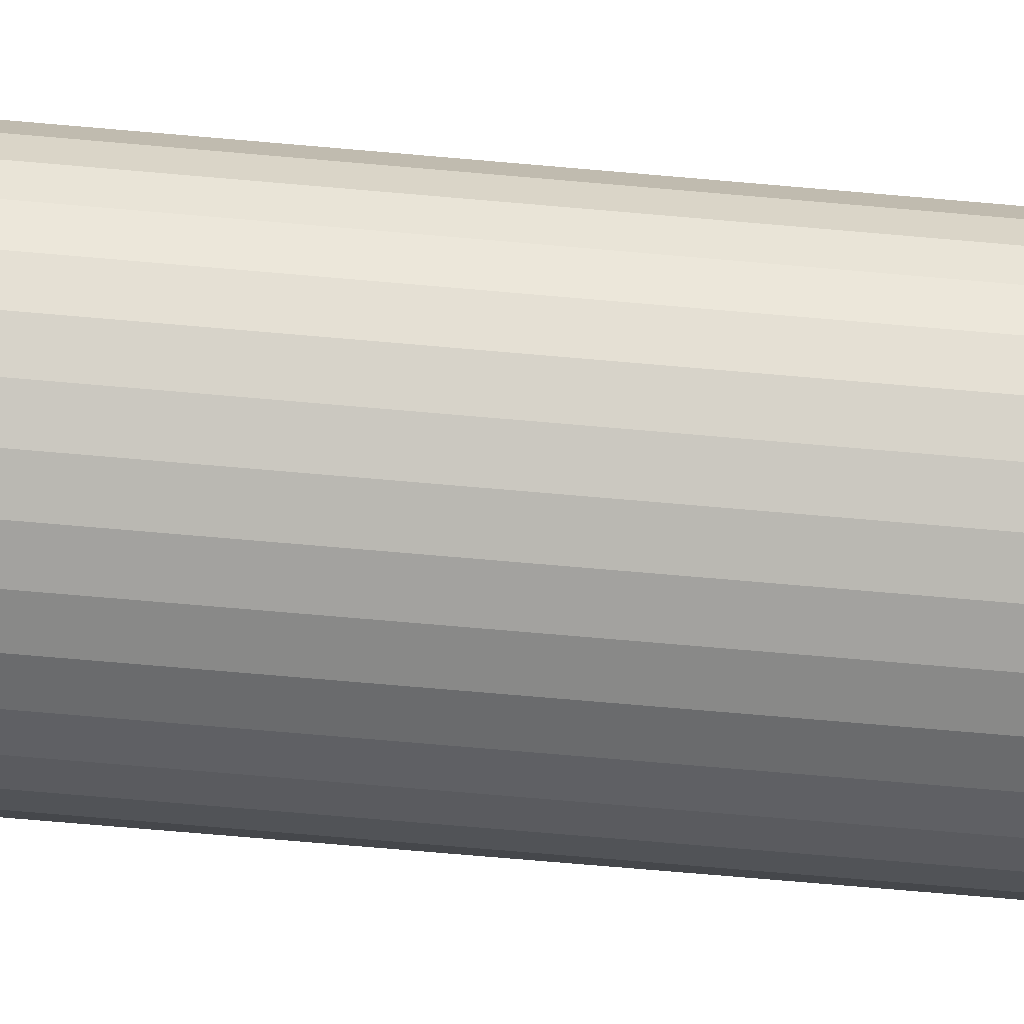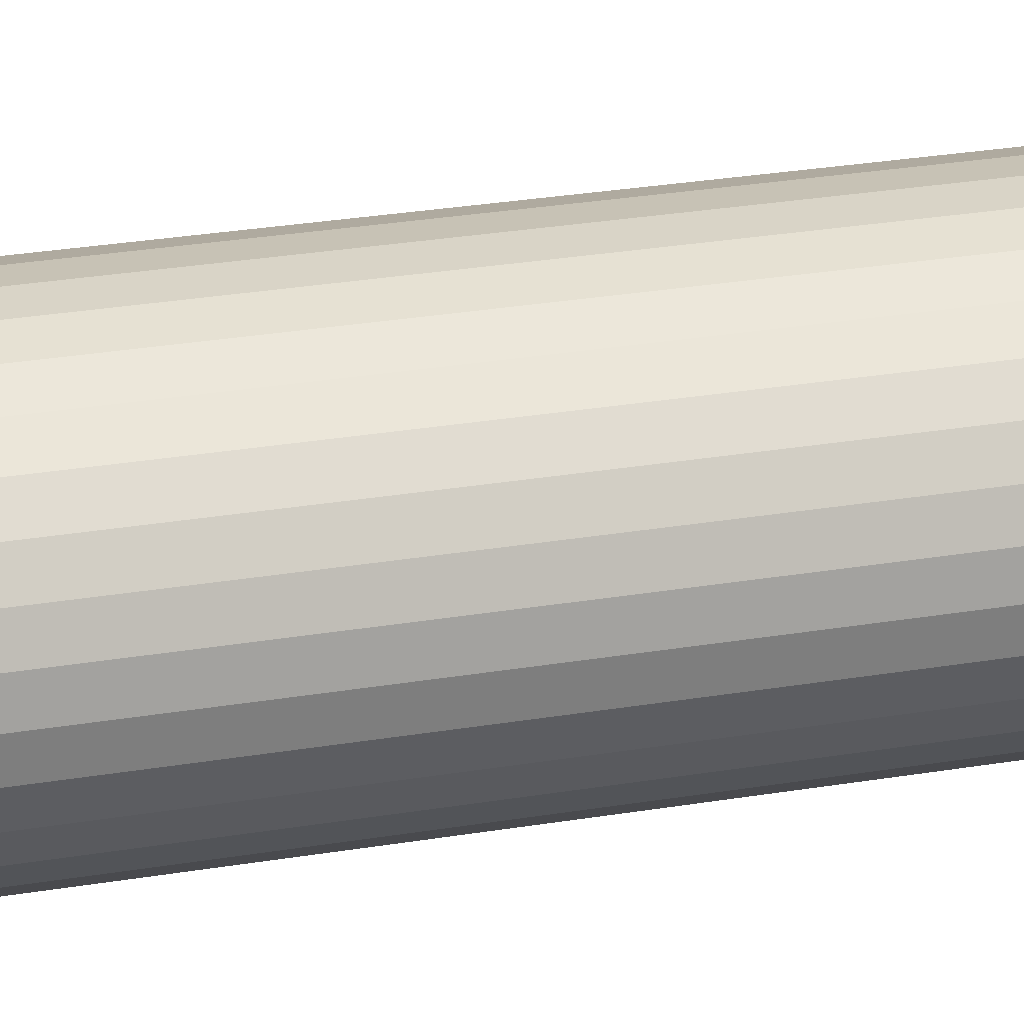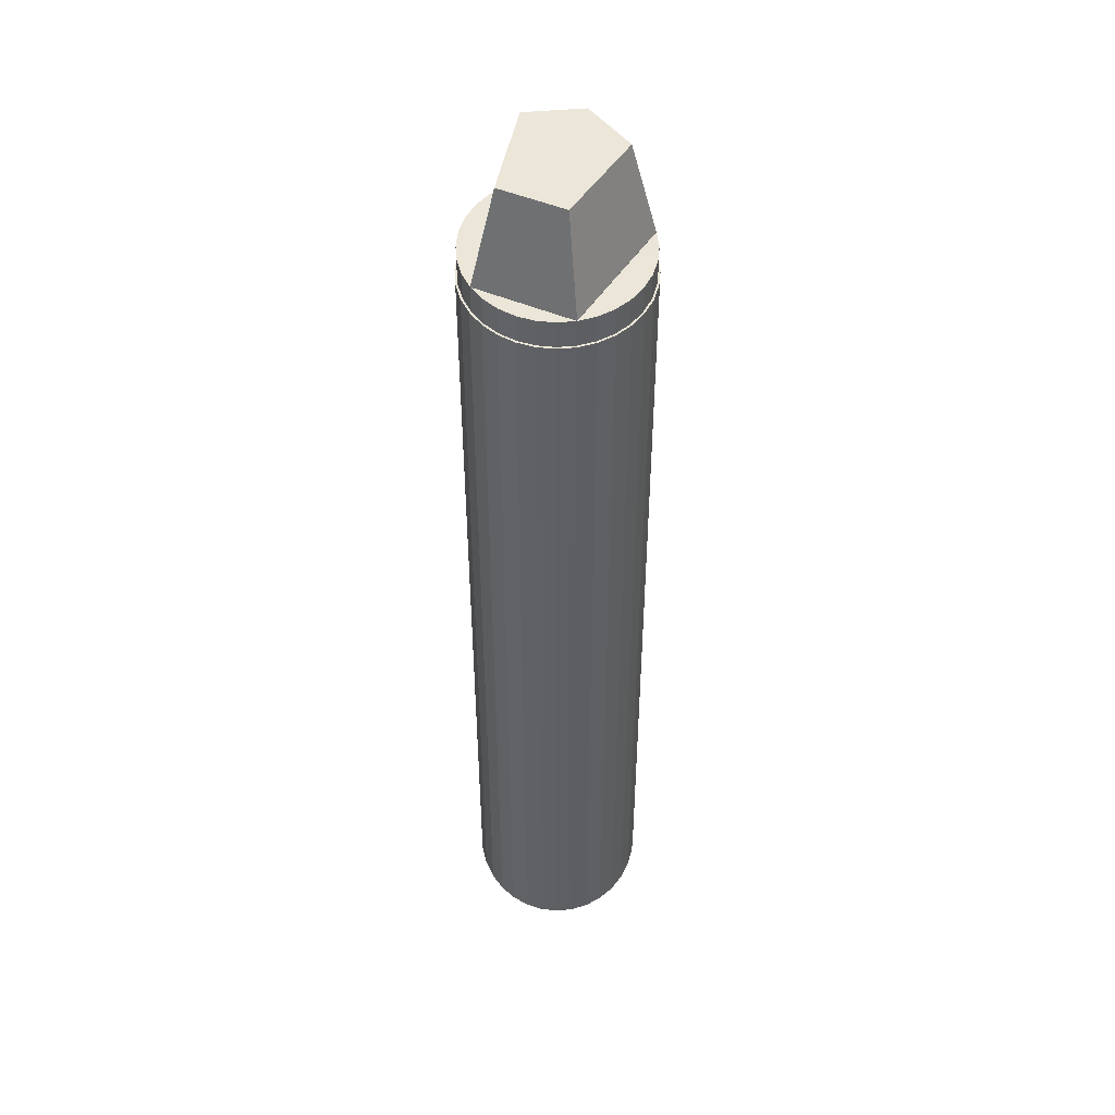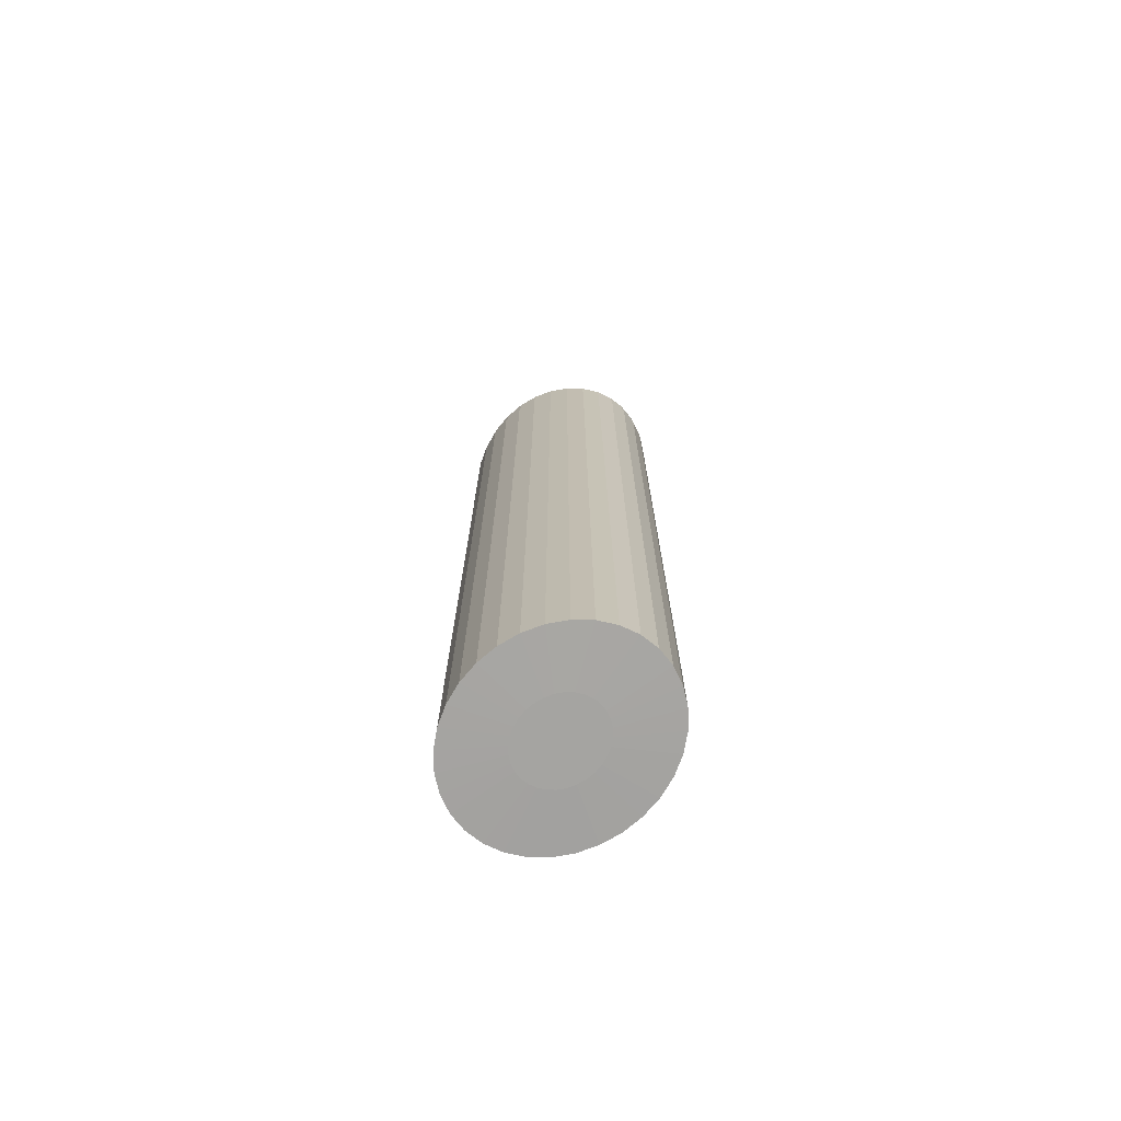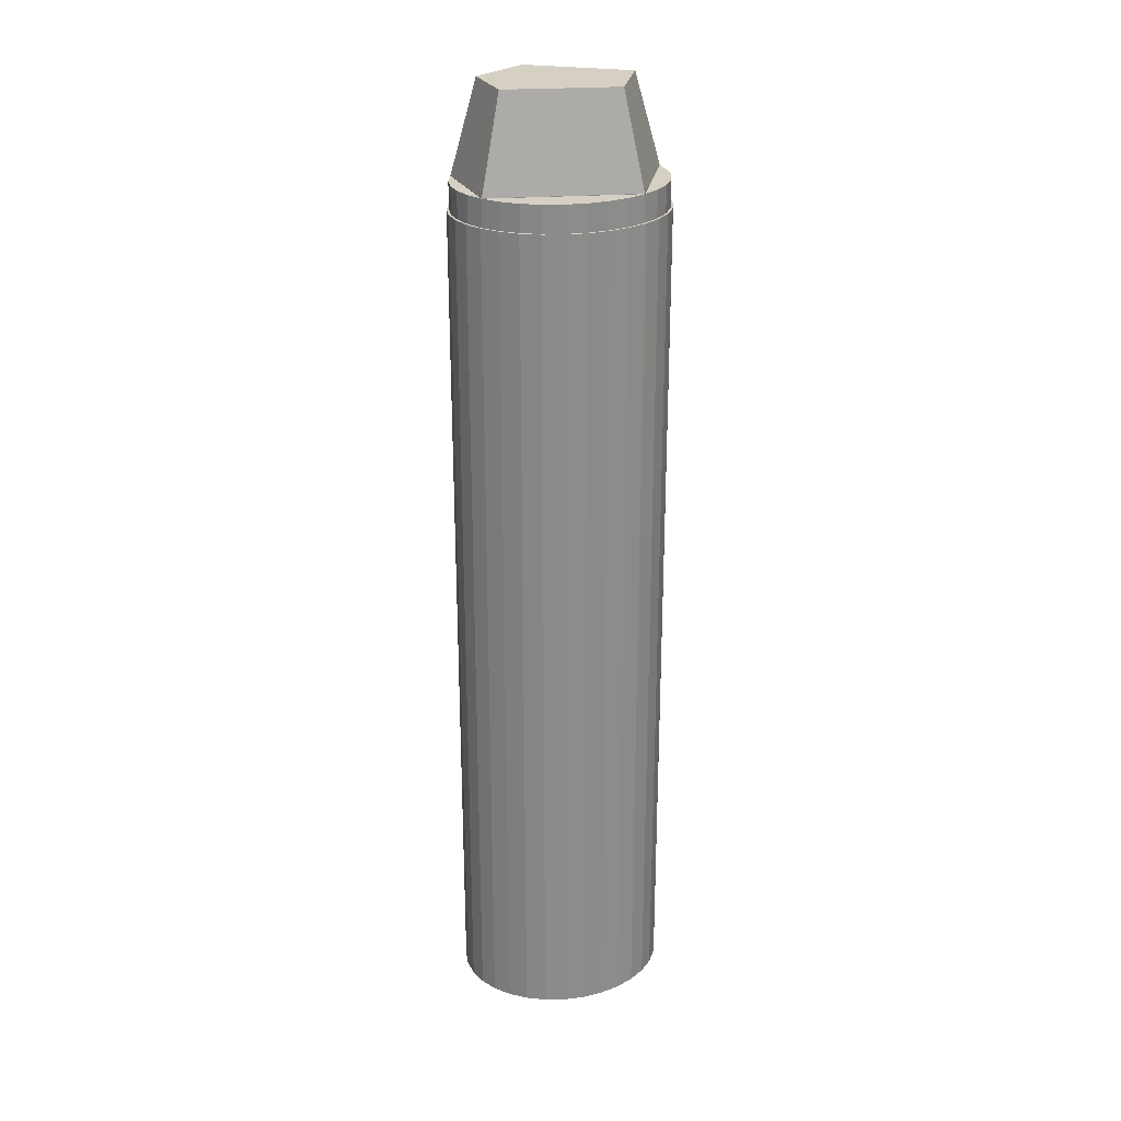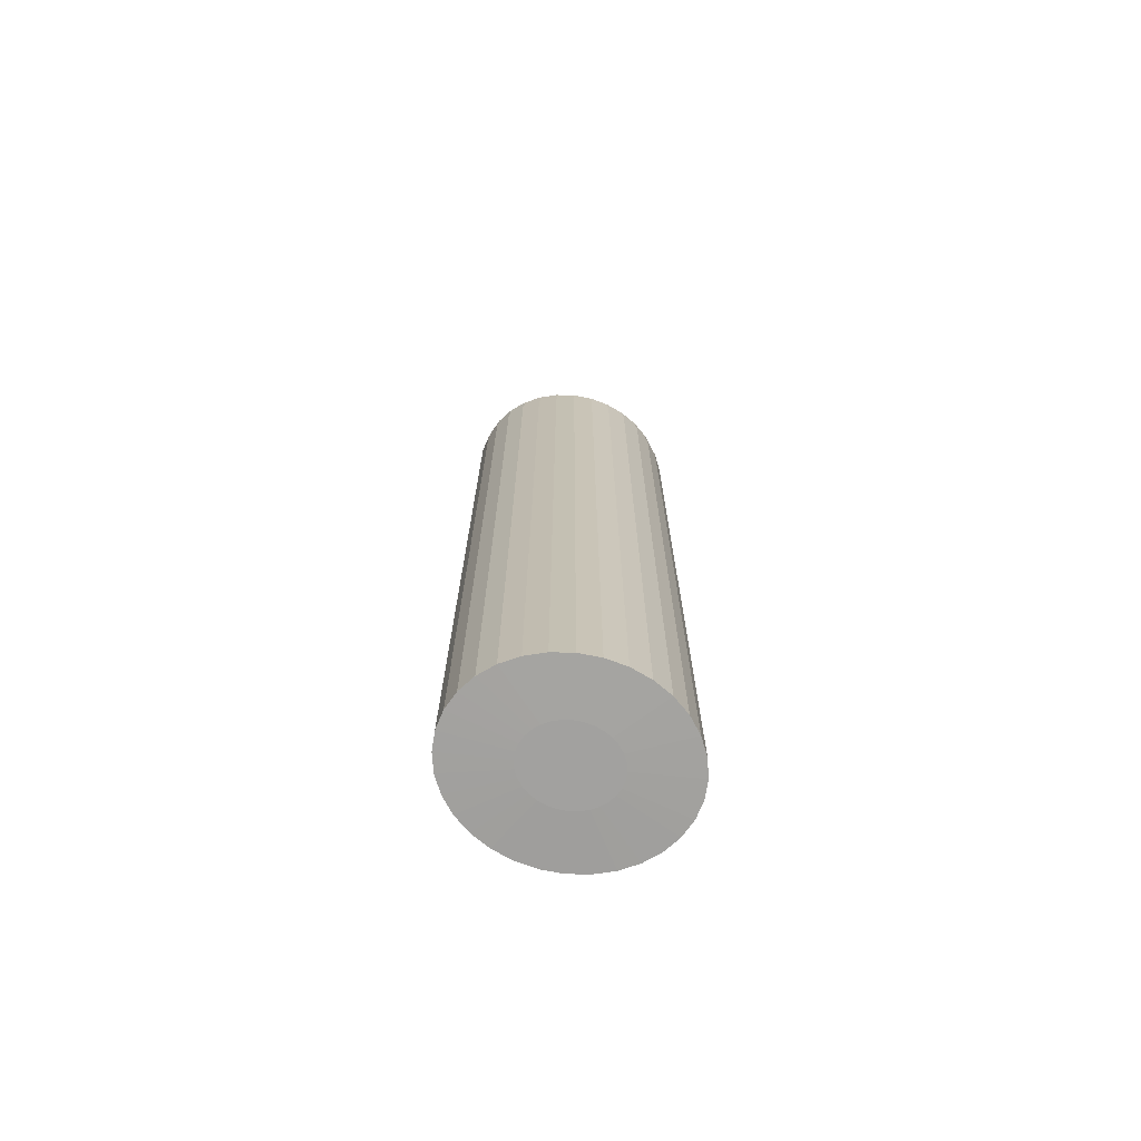
<metadata>
{"format":"obj","ext":"obj","renderer":"f3d","projection":"perspective","resolution":1024,"background":"white","views":[{"elev":-67.8,"azim":-95.1,"up":"+Y"},{"elev":23.8,"azim":73.4,"up":"+Y"},{"elev":46.5,"azim":90.5,"up":"+Z"},{"elev":-73.3,"azim":45.2,"up":"+Z"},{"elev":26.3,"azim":-15.7,"up":"+Z"},{"elev":-72.2,"azim":-15.8,"up":"+Z"}]}
</metadata>
<code>
v -0.000607 -0.003307 0.003556
v -0.001672 -0.003307 0.4036
v -0.001567 -0.01161 0.003556
v -0.002613 -0.01143 0.4036
v -0.004413 -0.01959 0.003556
v -0.005397 -0.01924 0.4036
v -0.009033 -0.02695 0.003556
v -0.009919 -0.02644 0.4036
v -0.01525 -0.03339 0.003556
v -0.016 -0.03275 0.4036
v -0.02283 -0.03868 0.003556
v -0.02342 -0.03793 0.4036
v -0.03147 -0.04262 0.003556
v -0.03188 -0.04178 0.4036
v -0.04085 -0.04504 0.003556
v -0.04106 -0.04415 0.4036
v -0.05061 -0.04586 0.003556
v -0.05061 -0.04495 0.4036
v -0.06036 -0.04504 0.003556
v -0.06015 -0.04415 0.4036
v -0.06974 -0.04262 0.003556
v -0.06933 -0.04178 0.4036
v -0.07838 -0.03868 0.003556
v -0.07779 -0.03793 0.4036
v -0.08596 -0.03339 0.003556
v -0.08521 -0.03275 0.4036
v -0.09218 -0.02695 0.003556
v -0.09129 -0.02644 0.4036
v -0.0968 -0.01959 0.003556
v -0.09582 -0.01924 0.4036
v -0.09965 -0.01161 0.003556
v -0.0986 -0.01143 0.4036
v -0.1006 -0.003307 0.003556
v -0.09954 -0.003307 0.4036
v -0.09965 0.004994 0.003556
v -0.0986 0.004817 0.4036
v -0.0968 0.01298 0.003556
v -0.09582 0.01263 0.4036
v -0.09218 0.02033 0.003556
v -0.09129 0.01983 0.4036
v -0.08596 0.02678 0.003556
v -0.08521 0.02614 0.4036
v -0.07838 0.03207 0.003556
v -0.07779 0.03132 0.4036
v -0.06974 0.036 0.003556
v -0.06933 0.03517 0.4036
v -0.06036 0.03842 0.003556
v -0.0818 0.02548 0.3961
v -0.05061 0.03924 0.003556
v -0.05061 0.03833 0.4036
v -0.04085 0.03842 0.003556
v -0.04106 0.03753 0.4036
v -0.03147 0.036 0.003556
v -0.03188 0.03517 0.4036
v -0.02283 0.03207 0.003556
v -0.02342 0.03132 0.4036
v -0.01525 0.02678 0.003556
v -0.016 0.02614 0.4036
v -0.009033 0.02033 0.003556
v -0.009919 0.01983 0.4036
v -0.004413 0.01298 0.003556
v -0.005397 0.01263 0.4036
v -0.001567 0.004994 0.003556
v -0.002613 0.004817 0.4036
v -0.001567 -0.01161 0.4036
v -0.000607 -0.003307 0.4036
v -0.004413 -0.01959 0.4036
v -0.009033 -0.02695 0.4036
v -0.01525 -0.03339 0.4036
v -0.02283 -0.03868 0.4036
v -0.03147 -0.04262 0.4036
v -0.04085 -0.04504 0.4036
v -0.05061 -0.04586 0.4036
v -0.06036 -0.04504 0.4036
v -0.06974 -0.04262 0.4036
v -0.07838 -0.03868 0.4036
v -0.08596 -0.03339 0.4036
v -0.09218 -0.02695 0.4036
v -0.0968 -0.01959 0.4036
v -0.09965 -0.01161 0.4036
v -0.1006 -0.003307 0.4036
v -0.09965 0.004994 0.4036
v -0.0968 0.01298 0.4036
v -0.09218 0.02033 0.4036
v -0.08596 0.02678 0.4036
v -0.07838 0.03207 0.4036
v -0.06974 0.036 0.4036
v -0.06036 0.03842 0.4036
v -0.05061 0.03924 0.4036
v -0.04085 0.03842 0.4036
v -0.03147 0.036 0.4036
v -0.02283 0.03207 0.4036
v -0.01525 0.02678 0.4036
v -0.009033 0.02033 0.4036
v -0.004413 0.01298 0.4036
v -0.001567 0.004994 0.4036
v -0.002613 -0.01143 0.4161
v -0.001672 -0.003307 0.4161
v -0.005397 -0.01924 0.4161
v -0.009919 -0.02644 0.4161
v -0.016 -0.03275 0.4161
v -0.02342 -0.03793 0.4161
v -0.03188 -0.04178 0.4161
v -0.04106 -0.04415 0.4161
v -0.05061 -0.04495 0.4161
v -0.06015 -0.04415 0.4161
v -0.06933 -0.04178 0.4161
v -0.07779 -0.03793 0.4161
v -0.08521 -0.03275 0.4161
v -0.09129 -0.02644 0.4161
v -0.09582 -0.01924 0.4161
v -0.0986 -0.01143 0.4161
v -0.09954 -0.003307 0.4161
v -0.0986 0.004817 0.4161
v -0.09582 0.01263 0.4161
v -0.09129 0.01983 0.4161
v -0.08521 0.02614 0.4161
v -0.07779 0.03132 0.4161
v -0.06933 0.03517 0.4161
v -0.0602 0.03732 0.416
v -0.05061 0.03833 0.4161
v -0.04106 0.03753 0.4161
v -0.03188 0.03517 0.4161
v -0.02342 0.03132 0.4161
v -0.016 0.02614 0.4161
v -0.009919 0.01983 0.4161
v -0.005397 0.01263 0.4161
v -0.002613 0.004817 0.4161
v -0.03141 0.02107 0.4161
v -0.01302 -0.01656 0.4161
v -0.05736 -0.03219 0.4161
v -0.09355 -0.006907 0.4161
v -0.07801 0.02497 0.4161
v -0.02997 -0.02745 0.4593
v -0.02342 -0.03793 0.4163
v -0.08137 -0.01875 0.4593
v -0.09129 -0.02644 0.4163
v -0.08455 0.008682 0.4592
v -0.09582 0.01263 0.4163
v -0.05954 0.02602 0.4592
v -0.0602 0.03732 0.4162
v -0.01593 0.001401 0.4592
v -0.002613 0.004817 0.4163
v -0.03141 0.02107 0.4162
v -0.03734 0.01349 0.4592
v -0.01302 -0.01656 0.4163
v -0.02295 -0.01301 0.4593
v -0.05736 -0.03219 0.4163
v -0.05526 -0.02317 0.4592
v -0.09355 -0.006907 0.4163
v -0.08285 -0.005966 0.4593
v -0.07801 0.02497 0.4162
v -0.07121 0.01793 0.4592
v -0.03005 -0.003307 0.003031
v -0.03045 -0.00672 0.003031
v -0.03162 -0.01 0.003031
v -0.03352 -0.01303 0.003031
v -0.03607 -0.01568 0.003031
v -0.03919 -0.01785 0.003031
v -0.04274 -0.01947 0.003031
v -0.0466 -0.02046 0.003031
v -0.05061 -0.0208 0.003031
v -0.05462 -0.02046 0.003031
v -0.05847 -0.01947 0.003031
v -0.06203 -0.01785 0.003031
v -0.06514 -0.01568 0.003031
v -0.0677 -0.01303 0.003031
v -0.0696 -0.01 0.003031
v -0.07077 -0.00672 0.003031
v -0.07116 -0.003307 0.003031
v -0.07077 0.000105 0.003031
v -0.0696 0.003386 0.003031
v -0.0677 0.00641 0.003031
v -0.06514 0.009061 0.003031
v -0.06203 0.01124 0.003031
v -0.05847 0.01285 0.003031
v -0.05462 0.01385 0.003031
v -0.05061 0.01418 0.003031
v -0.0466 0.01385 0.003031
v -0.04274 0.01285 0.003031
v -0.03919 0.01124 0.003031
v -0.03607 0.009061 0.003031
v -0.03352 0.00641 0.003031
v -0.03162 0.003386 0.003031
v -0.03045 0.000105 0.003031
f 66 3 1
f 65 5 3
f 67 7 5
f 68 9 7
f 69 11 9
f 70 13 11
f 71 15 13
f 72 17 15
f 73 19 17
f 74 21 19
f 75 23 21
f 76 25 23
f 77 27 25
f 78 29 27
f 79 31 29
f 80 33 31
f 81 35 33
f 82 37 35
f 83 39 37
f 84 41 39
f 85 43 41
f 86 45 43
f 87 47 45
f 88 49 47
f 89 51 49
f 90 53 51
f 91 55 53
f 92 57 55
f 93 59 57
f 94 61 59
f 50 122 52
f 95 63 61
f 96 1 63
f 51 180 179
f 2 65 66
f 6 65 4
f 8 67 6
f 10 68 8
f 10 70 69
f 14 70 12
f 16 71 14
f 18 72 16
f 20 73 18
f 22 74 20
f 22 76 75
f 26 76 24
f 26 78 77
f 28 79 78
f 30 80 79
f 32 81 80
f 36 81 34
f 38 82 36
f 40 83 38
f 40 85 84
f 44 85 42
f 46 86 44
f 46 88 87
f 50 88 48
f 52 89 50
f 54 90 52
f 54 92 91
f 56 93 92
f 60 93 58
f 60 95 94
f 62 96 95
f 64 66 96
f 100 99 130
f 24 109 26
f 52 123 54
f 26 110 28
f 54 124 56
f 30 110 111
f 2 97 4
f 56 125 58
f 30 112 32
f 4 99 6
f 58 126 60
f 32 113 34
f 6 100 8
f 60 127 62
f 36 113 114
f 8 101 10
f 62 128 64
f 38 114 115
f 10 102 12
f 64 98 2
f 40 115 116
f 12 103 14
f 40 117 42
f 14 104 16
f 42 118 44
f 16 105 18
f 44 119 46
f 18 106 20
f 48 119 120
f 20 107 22
f 50 120 121
f 22 108 24
f 131 135 148
f 120 144 129
f 112 111 132
f 103 102 131
f 117 116 133
f 122 121 129
f 153 151 149
f 115 150 139
f 129 143 128
f 132 137 150
f 120 152 141
f 133 139 152
f 128 146 130
f 110 148 137
f 142 144 145
f 134 146 147
f 136 148 149
f 138 150 151
f 140 152 153
f 140 144 141
f 142 146 143
f 134 148 135
f 136 150 137
f 138 152 139
f 130 135 102
f 161 169 177
f 7 158 157
f 27 166 25
f 45 175 43
f 63 184 61
f 19 162 17
f 35 172 171
f 53 181 180
f 9 159 158
f 29 167 27
f 47 176 45
f 1 155 154
f 1 185 63
f 19 164 163
f 39 172 37
f 55 182 181
f 13 159 11
f 31 168 29
f 47 178 177
f 5 155 3
f 21 165 164
f 41 173 39
f 59 182 57
f 15 160 13
f 33 169 31
f 51 178 49
f 7 156 5
f 25 165 23
f 41 175 174
f 61 183 59
f 17 161 15
f 35 170 33
f 66 65 3
f 65 67 5
f 67 68 7
f 68 69 9
f 69 70 11
f 70 71 13
f 71 72 15
f 72 73 17
f 73 74 19
f 74 75 21
f 75 76 23
f 76 77 25
f 77 78 27
f 78 79 29
f 79 80 31
f 80 81 33
f 81 82 35
f 82 83 37
f 83 84 39
f 84 85 41
f 85 86 43
f 86 87 45
f 87 88 47
f 88 89 49
f 89 90 51
f 90 91 53
f 91 92 55
f 92 93 57
f 93 94 59
f 94 95 61
f 50 121 122
f 95 96 63
f 96 66 1
f 51 53 180
f 2 4 65
f 6 67 65
f 8 68 67
f 10 69 68
f 10 12 70
f 14 71 70
f 16 72 71
f 18 73 72
f 20 74 73
f 22 75 74
f 22 24 76
f 26 77 76
f 26 28 78
f 28 30 79
f 30 32 80
f 32 34 81
f 36 82 81
f 38 83 82
f 40 84 83
f 40 42 85
f 44 86 85
f 46 87 86
f 46 48 88
f 50 89 88
f 52 90 89
f 54 91 90
f 54 56 92
f 56 58 93
f 60 94 93
f 60 62 95
f 62 64 96
f 64 2 66
f 99 97 130
f 97 98 130
f 98 128 130
f 130 102 101
f 101 100 130
f 24 108 109
f 52 122 123
f 26 109 110
f 54 123 124
f 30 28 110
f 2 98 97
f 56 124 125
f 30 111 112
f 4 97 99
f 58 125 126
f 32 112 113
f 6 99 100
f 60 126 127
f 36 34 113
f 8 100 101
f 62 127 128
f 38 36 114
f 10 101 102
f 64 128 98
f 40 38 115
f 12 102 103
f 40 116 117
f 14 103 104
f 42 117 118
f 16 104 105
f 44 118 119
f 18 105 106
f 48 46 119
f 20 106 107
f 50 48 120
f 22 107 108
f 131 102 135
f 120 141 144
f 111 110 132
f 132 115 114
f 114 113 132
f 113 112 132
f 131 110 109
f 109 108 131
f 108 107 131
f 107 106 131
f 106 105 131
f 105 104 131
f 104 103 131
f 116 115 133
f 133 120 119
f 119 118 133
f 118 117 133
f 121 120 129
f 129 128 127
f 127 126 129
f 126 125 129
f 125 124 129
f 124 123 129
f 123 122 129
f 149 134 147
f 147 142 145
f 145 140 153
f 153 138 151
f 151 136 149
f 149 147 145
f 145 153 149
f 115 132 150
f 129 144 143
f 132 110 137
f 120 133 152
f 133 115 139
f 128 143 146
f 110 131 148
f 142 143 144
f 134 135 146
f 136 137 148
f 138 139 150
f 140 141 152
f 140 145 144
f 142 147 146
f 134 149 148
f 136 151 150
f 138 153 152
f 130 146 135
f 185 154 157
f 154 155 157
f 155 156 157
f 157 158 161
f 158 159 161
f 159 160 161
f 161 162 163
f 163 164 165
f 165 166 169
f 166 167 169
f 167 168 169
f 169 170 173
f 170 171 173
f 171 172 173
f 173 174 177
f 174 175 177
f 175 176 177
f 177 178 179
f 179 180 181
f 181 182 183
f 183 184 185
f 161 163 169
f 163 165 169
f 177 179 185
f 179 181 185
f 181 183 185
f 185 157 161
f 169 173 177
f 185 161 177
f 7 9 158
f 27 167 166
f 45 176 175
f 63 185 184
f 19 163 162
f 35 37 172
f 53 55 181
f 9 11 159
f 29 168 167
f 47 177 176
f 1 3 155
f 1 154 185
f 19 21 164
f 39 173 172
f 55 57 182
f 13 160 159
f 31 169 168
f 47 49 178
f 5 156 155
f 21 23 165
f 41 174 173
f 59 183 182
f 15 161 160
f 33 170 169
f 51 179 178
f 7 157 156
f 25 166 165
f 41 43 175
f 61 184 183
f 17 162 161
f 35 171 170

</code>
